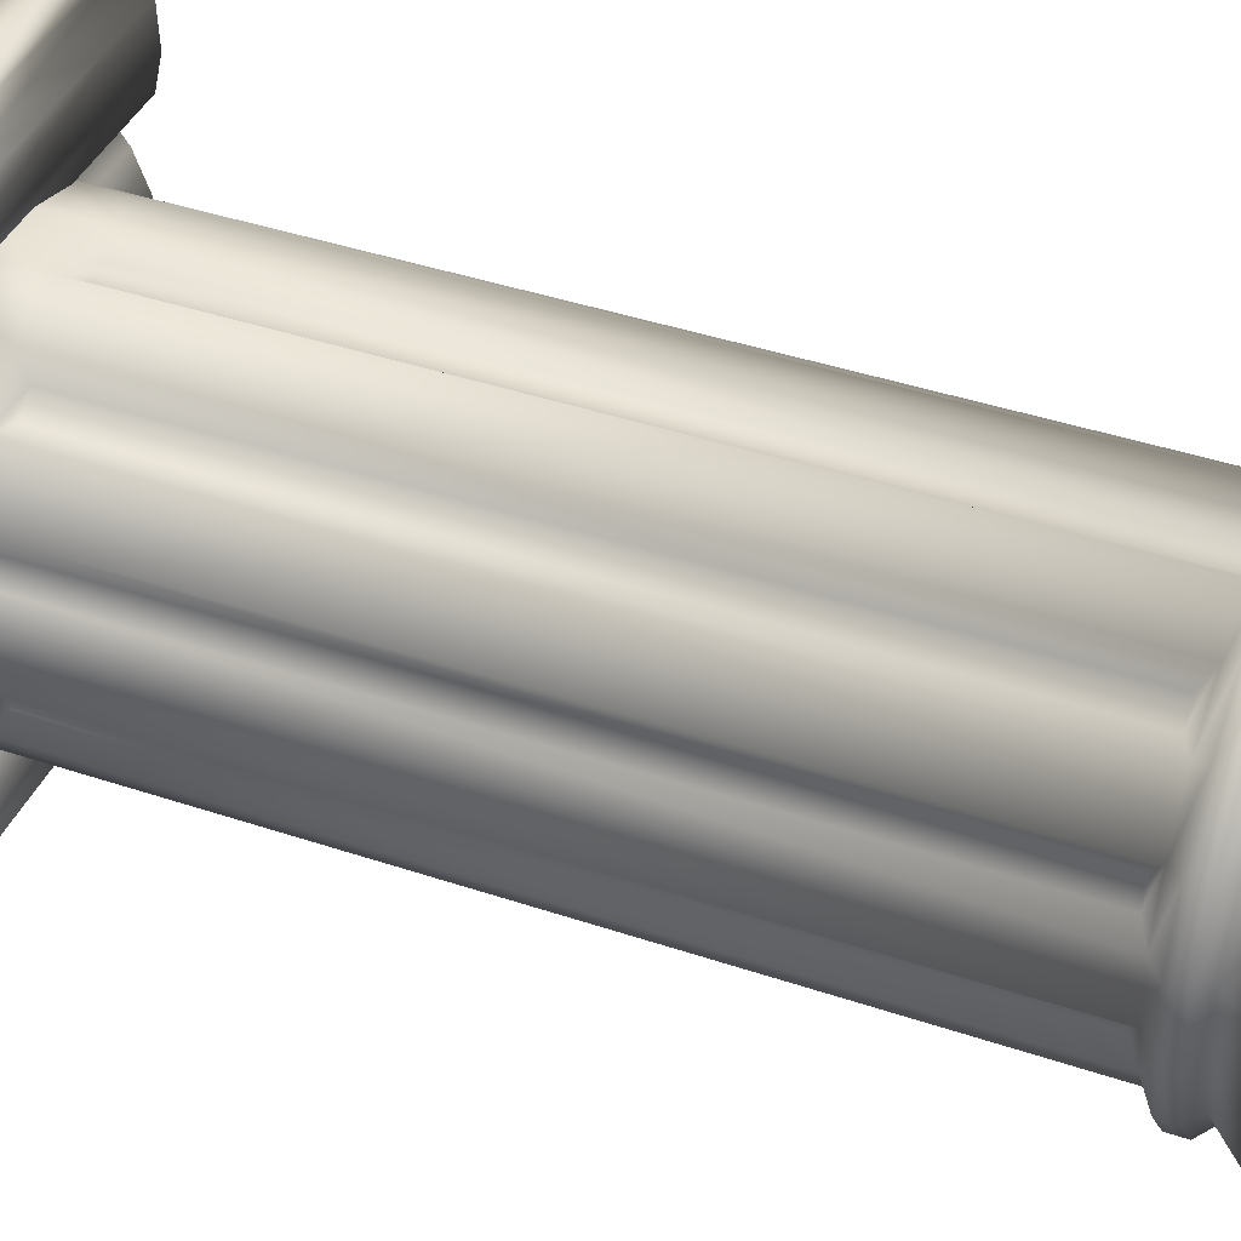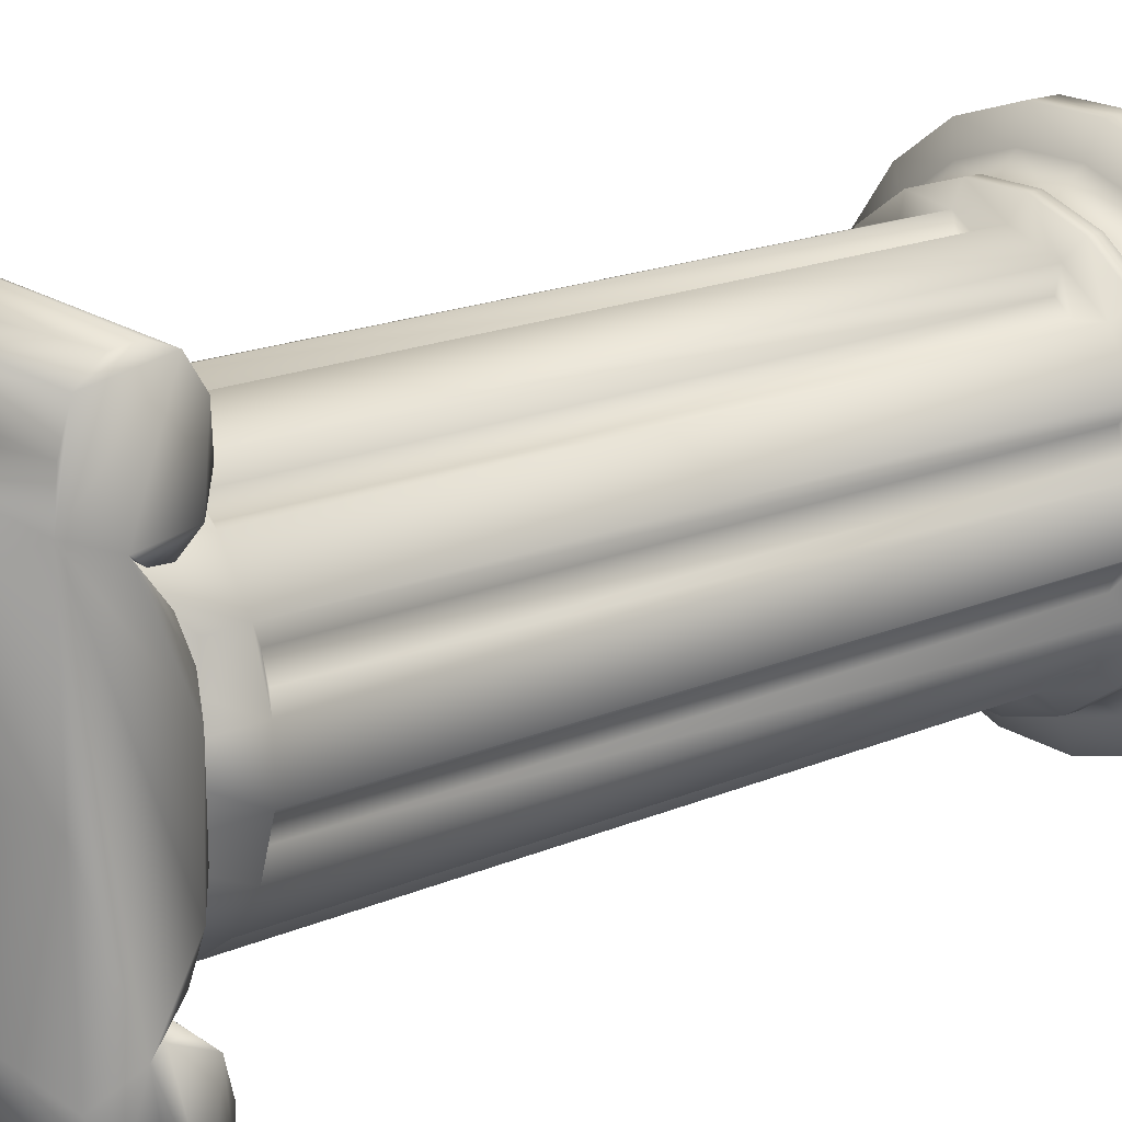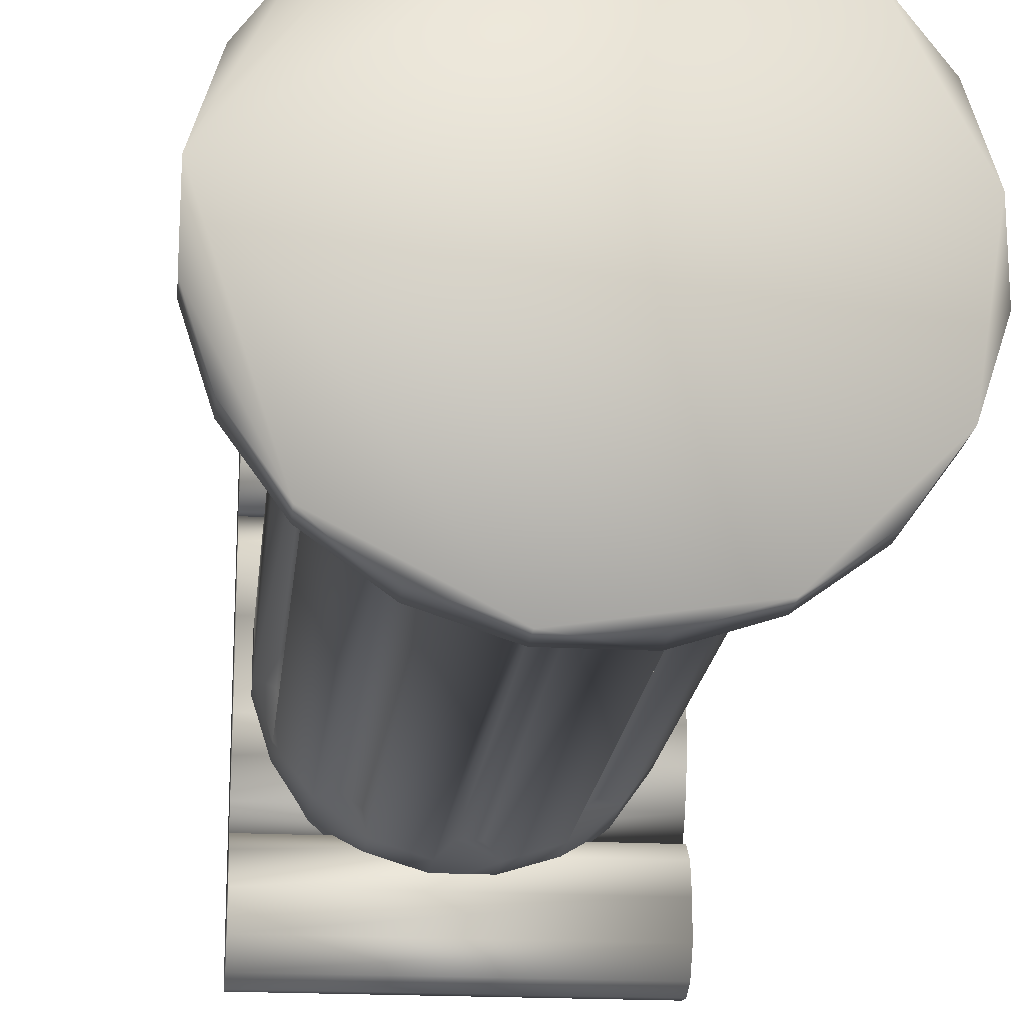
<metadata>
{"format":"obj","ext":"obj","renderer":"f3d","projection":"perspective","resolution":1024,"background":"white","views":[{"elev":40.7,"azim":-67.5,"up":"+Z"},{"elev":19.1,"azim":-128.4,"up":"+Z"},{"elev":-19.4,"azim":-5.9,"up":"+Z"}]}
</metadata>
<code>
v -0.3102 1.472 0.04802
v -0.2801 1.472 0.1407
v -0.2801 1.661 0.1407
v -0.3103 1.472 -0.04945
v -0.3102 1.661 0.04802
v -0.2802 1.472 -0.1422
v -0.3103 1.661 -0.04945
v -0.223 1.472 -0.2211
v -0.2802 1.661 -0.1422
v -0.1441 1.472 -0.2784
v -0.223 1.661 -0.2211
v -0.05145 1.472 -0.3086
v -0.1441 1.661 -0.2784
v 0.04602 1.472 -0.3086
v -0.05145 1.661 -0.3086
v 0.1387 1.472 -0.2785
v 0.04602 1.661 -0.3086
v 0.2176 1.472 -0.2213
v 0.1387 1.661 -0.2785
v 0.275 1.472 -0.1425
v 0.2176 1.661 -0.2213
v 0.3051 1.472 -0.04978
v 0.275 1.661 -0.1425
v 0.3052 1.472 0.0477
v 0.3051 1.661 -0.04978
v 0.2751 1.472 0.1404
v 0.3052 1.661 0.0477
v 0.2179 1.472 0.2193
v 0.2751 1.661 0.1404
v 0.139 1.472 0.2766
v 0.2179 1.661 0.2193
v 0.04634 1.472 0.3068
v 0.139 1.661 0.2766
v -0.05113 1.472 0.3069
v 0.04634 1.661 0.3068
v -0.1439 1.472 0.2768
v -0.05113 1.661 0.3069
v -0.2227 1.472 0.2195
v -0.1439 1.661 0.2768
v -0.2227 1.661 0.2195
v -0.4264 0.005608 0.06648
v -0.1972 0.005608 0.3816
v -0.3058 0.005608 0.3027
v -0.278 0.2256 0.06757
v -0.2655 0.2256 0.1059
v -0.2655 1.454 0.1059
v -0.2227 0.2069 0.2195
v -0.1852 0.2256 0.2164
v -0.1525 0.2256 0.2401
v -0.1525 1.454 0.2401
v -0.05113 0.2069 0.3069
v -0.02259 0.2256 0.2823
v 0.01777 0.2256 0.2822
v 0.01777 1.454 0.2822
v 0.139 0.2069 0.2766
v 0.1477 0.2256 0.24
v 0.1803 0.2256 0.2162
v 0.1803 1.454 0.2162
v 0.2751 0.2069 0.1404
v 0.2605 0.2256 0.1057
v 0.273 0.2256 0.06728
v 0.273 1.454 0.06728
v 0.3051 0.2069 -0.04978
v 0.2729 0.2256 -0.06932
v 0.2604 0.2256 -0.1077
v 0.2604 1.454 -0.1077
v 0.2176 0.2069 -0.2213
v 0.1801 0.2256 -0.2182
v 0.1474 0.2256 -0.2419
v 0.1474 1.454 -0.2419
v 0.04602 0.2069 -0.3086
v 0.01748 0.2256 -0.284
v -0.02289 0.2256 -0.284
v -0.02289 1.454 -0.284
v -0.1441 0.2069 -0.2784
v -0.1528 0.2256 -0.2417
v -0.1854 0.2256 -0.218
v -0.1854 1.454 -0.218
v -0.2802 0.2069 -0.1422
v -0.2657 0.2256 -0.1074
v -0.2781 0.2256 -0.06904
v -0.2781 1.454 -0.06904
v -0.3102 0.2069 0.04802
v -0.3132 0.1832 -0.159
v -0.223 0.2069 -0.2211
v -0.3469 0.1832 -0.05523
v -0.3103 0.2069 -0.04945
v -0.3468 0.1832 0.05383
v -0.3131 0.1832 0.1575
v -0.2801 0.2069 0.1407
v -0.2489 0.1832 0.2457
v -0.1606 0.1832 0.3098
v -0.1439 0.2069 0.2768
v -0.0569 0.1832 0.3434
v 0.05215 0.1832 0.3434
v 0.04634 0.2069 0.3068
v 0.1559 0.1832 0.3096
v 0.244 0.1832 0.2455
v 0.2179 0.2069 0.2193
v 0.3081 0.1832 0.1572
v 0.3417 0.1832 0.05347
v 0.3052 0.2069 0.0477
v 0.3417 0.1832 -0.05559
v 0.3079 0.1832 -0.1593
v 0.275 0.2069 -0.1425
v 0.2438 0.1832 -0.2475
v 0.1555 0.1832 -0.3115
v 0.1387 0.2069 -0.2785
v 0.05179 0.1832 -0.3452
v -0.05726 0.1832 -0.3451
v -0.05145 0.2069 -0.3086
v -0.161 0.1832 -0.3114
v -0.2492 0.1832 -0.2472
v -0.05726 0.1538 -0.3451
v -0.161 0.1538 -0.3114
v -0.2492 0.1538 -0.2472
v -0.3132 0.1538 -0.159
v -0.3469 0.1538 -0.05523
v -0.3468 0.1538 0.05383
v -0.3131 0.1538 0.1575
v -0.2489 0.1538 0.2457
v -0.1606 0.1538 0.3098
v -0.0569 0.1538 0.3434
v 0.05215 0.1538 0.3434
v 0.1559 0.1538 0.3096
v 0.244 0.1538 0.2455
v 0.3081 0.1538 0.1572
v 0.3417 0.1538 0.05347
v 0.3417 0.1538 -0.05559
v 0.3079 0.1538 -0.1593
v 0.2438 0.1538 -0.2475
v 0.1555 0.1538 -0.3115
v 0.05179 0.1538 -0.3452
v 0.2299 0.1344 -0.2335
v 0.1466 0.1344 -0.294
v 0.04872 0.1344 -0.3257
v -0.05417 0.1344 -0.3257
v -0.152 0.1344 -0.2938
v -0.2352 0.1344 -0.2333
v -0.2956 0.1344 -0.15
v -0.3274 0.1344 -0.05215
v -0.3273 0.1344 0.05074
v -0.2955 0.1344 0.1486
v -0.235 0.1344 0.2318
v -0.1517 0.1344 0.2922
v -0.05383 0.1344 0.324
v 0.04906 0.1344 0.3239
v 0.1469 0.1344 0.2921
v 0.2301 0.1344 0.2315
v 0.2905 0.1344 0.1483
v 0.3223 0.1344 0.0504
v 0.3222 0.1344 -0.05249
v 0.2904 0.1344 -0.1503
v 0.3654 0.0865 0.05721
v 0.3654 0.0865 -0.05935
v 0.3293 0.0865 -0.1702
v 0.2607 0.0865 -0.2645
v 0.1664 0.0865 -0.3329
v 0.05553 0.0865 -0.3689
v -0.06103 0.0865 -0.3688
v -0.1719 0.0865 -0.3327
v -0.2661 0.0865 -0.2642
v -0.3346 0.0865 -0.1698
v -0.3706 0.0865 -0.05897
v -0.3705 0.0865 0.05759
v -0.3344 0.0865 0.1684
v -0.2659 0.0865 0.2627
v -0.1715 0.0865 0.3312
v -0.06064 0.0865 0.3671
v 0.05592 0.0865 0.3671
v 0.1668 0.0865 0.331
v 0.261 0.0865 0.2624
v 0.3295 0.0865 0.1681
v 0.1925 0.06568 0.3814
v 0.301 0.06568 0.3024
v 0.3799 0.06568 0.1937
v 0.4213 0.06568 0.06603
v 0.4213 0.06568 -0.06823
v 0.3797 0.06568 -0.1959
v 0.3007 0.06568 -0.3045
v 0.1921 0.06568 -0.3833
v 0.06435 0.06568 -0.4248
v -0.06991 0.06568 -0.4247
v -0.1976 0.06568 -0.3831
v -0.3062 0.06568 -0.3042
v -0.385 0.06568 -0.1955
v -0.4264 0.06568 -0.06779
v -0.4264 0.06568 0.06648
v -0.3848 0.06568 0.1941
v -0.3058 0.06568 0.3027
v -0.1972 0.06568 0.3816
v -0.06947 0.06568 0.423
v 0.0648 0.06568 0.4229
v -0.06947 0.005608 0.423
v 0.0648 0.005608 0.4229
v 0.1925 0.005608 0.3814
v 0.301 0.005608 0.3024
v 0.3799 0.005608 0.1937
v 0.4213 0.005608 0.06603
v 0.4213 0.005608 -0.06823
v 0.3797 0.005608 -0.1959
v 0.3007 0.005608 -0.3045
v 0.1921 0.005608 -0.3833
v 0.06435 0.005608 -0.4248
v -0.06991 0.005608 -0.4247
v -0.1976 0.005608 -0.3831
v -0.3062 0.005608 -0.3042
v -0.385 0.005608 -0.1955
v -0.4264 0.005608 -0.06779
v -0.3848 0.005608 0.1941
v 0.2729 1.454 -0.06932
v 0.2605 1.454 0.1057
v 0.1801 1.454 -0.2182
v 0.1477 1.454 0.24
v -0.02259 1.454 0.2823
v -0.1852 1.454 0.2164
v -0.278 1.454 0.06757
v -0.2657 1.454 -0.1074
v -0.1528 1.454 -0.2417
v 0.01748 1.454 -0.284
v -0.3361 1.549 0.4013
v -0.3361 1.578 0.4505
v -0.3361 1.644 0.2627
v 0.3277 1.644 -0.2644
v 0.3277 1.722 -0.2963
v 0.3277 1.725 -0.000843
v 0.3276 1.578 0.4506
v 0.3276 1.549 0.4013
v 0.2898 1.592 0.3762
v 0.3324 1.65 0.3873
v 0.3324 1.623 0.3966
v 0.3324 1.635 0.3282
v 0.3276 1.665 0.3007
v 0.3276 1.644 0.2627
v 0.3276 1.722 0.2946
v 0.2955 1.65 0.3873
v 0.307 1.667 0.3515
v 0.3276 1.716 0.3685
v 0.3276 1.697 0.4301
v 0.2898 1.623 0.3966
v 0.3276 1.594 0.2454
v 0.3082 1.592 0.3275
v 0.3276 1.559 0.2773
v 0.3324 1.617 0.3
v 0.3196 1.617 0.3
v 0.3324 1.592 0.3275
v -0.3361 1.722 0.2946
v -0.3361 1.716 0.3684
v -0.336 1.725 -0.000912
v 0.3277 1.568 0.07244
v -0.336 1.568 0.07237
v -0.336 1.568 -0.0742
v 0.3277 1.574 0.1353
v -0.336 1.574 0.1353
v 0.3276 1.597 0.1973
v -0.3361 1.597 0.1972
v -0.3361 1.624 0.2462
v -0.3361 1.594 0.2453
v -0.3361 1.559 0.2772
v 0.3276 1.547 0.3348
v -0.3361 1.547 0.3347
v 0.3276 1.616 0.467
v -0.3361 1.616 0.4669
v 0.3276 1.658 0.4629
v -0.3361 1.658 0.4628
v -0.3361 1.697 0.43
v 0.3324 1.592 0.3762
v 0.3324 1.667 0.3515
v 0.3324 1.665 0.3007
v 0.3324 1.644 0.2627
v -0.336 1.616 -0.4688
v -0.336 1.578 -0.4523
v -0.336 1.644 -0.2645
v 0.3325 1.644 -0.2644
v 0.3311 1.624 -0.248
v 0.3197 1.617 -0.3017
v 0.3325 1.665 -0.3024
v 0.3277 1.665 -0.3024
v 0.3325 1.667 -0.3532
v 0.3071 1.667 -0.3532
v 0.3325 1.65 -0.3889
v 0.2956 1.65 -0.3889
v 0.3325 1.623 -0.3983
v 0.2899 1.623 -0.3983
v 0.3325 1.592 -0.3779
v 0.2899 1.592 -0.3779
v 0.3325 1.592 -0.3292
v 0.3082 1.592 -0.3292
v 0.3325 1.617 -0.3017
v 0.3277 1.697 -0.4317
v -0.336 1.697 -0.4318
v -0.336 1.716 -0.3703
v 0.3277 1.658 -0.4646
v -0.336 1.658 -0.4646
v 0.3277 1.616 -0.4687
v 0.3277 1.578 -0.4523
v 0.3277 1.549 -0.403
v -0.336 1.549 -0.4031
v 0.3277 1.547 -0.3365
v -0.336 1.547 -0.3365
v 0.3277 1.559 -0.279
v -0.336 1.559 -0.2791
v 0.3277 1.594 -0.2471
v -0.336 1.594 -0.2472
v -0.336 1.624 -0.2481
v 0.3277 1.597 -0.1989
v -0.336 1.597 -0.199
v 0.3277 1.574 -0.137
v -0.336 1.574 -0.1371
v 0.3277 1.568 -0.07413
v -0.336 1.722 -0.2964
v 0.3277 1.716 -0.3702
v 0.3325 1.635 -0.3299
v 0.3311 1.624 0.2463
g pavcolum
f 1 2 3
f 4 1 5
f 6 4 7
f 8 6 9
f 10 8 11
f 12 10 13
f 14 12 15
f 16 14 17
f 18 16 19
f 20 18 21
f 22 20 23
f 24 22 25
f 26 24 27
f 28 26 29
f 30 28 31
f 32 30 33
f 34 32 35
f 36 34 37
f 38 36 39
f 2 38 40
f 41 42 43
f 5 11 9
f 44 45 46
f 47 38 2
f 48 49 50
f 51 34 36
f 52 53 54
f 55 30 32
f 56 57 58
f 59 26 28
f 60 61 62
f 63 22 24
f 64 65 66
f 67 18 20
f 68 69 70
f 71 14 16
f 72 73 74
f 75 10 12
f 76 77 78
f 79 6 8
f 80 81 82
f 83 1 4
f 84 79 85
f 86 87 79
f 88 83 87
f 89 90 83
f 91 47 90
f 92 93 47
f 94 51 93
f 95 96 51
f 97 55 96
f 98 99 55
f 100 59 99
f 101 102 59
f 103 63 102
f 104 105 63
f 106 67 105
f 107 108 67
f 109 71 108
f 110 111 71
f 112 75 111
f 113 85 75
f 114 110 109
f 115 112 110
f 116 113 112
f 117 84 113
f 118 86 84
f 119 88 86
f 120 89 88
f 121 91 89
f 122 92 91
f 123 94 92
f 124 95 94
f 125 97 95
f 126 98 97
f 127 100 98
f 128 101 100
f 129 103 101
f 130 104 103
f 131 106 104
f 132 107 106
f 133 109 107
f 134 131 130
f 135 132 131
f 136 133 132
f 137 114 133
f 138 115 114
f 139 116 115
f 140 117 116
f 141 118 117
f 142 119 118
f 143 120 119
f 144 121 120
f 145 122 121
f 146 123 122
f 147 124 123
f 148 125 124
f 149 126 125
f 150 127 126
f 151 128 127
f 152 129 128
f 153 130 129
f 154 151 150
f 155 152 151
f 156 153 152
f 157 134 153
f 158 135 134
f 159 136 135
f 160 137 136
f 161 138 137
f 162 139 138
f 163 140 139
f 164 141 140
f 165 142 141
f 166 143 142
f 167 144 143
f 168 145 144
f 169 146 145
f 170 147 146
f 171 148 147
f 172 149 148
f 173 150 149
f 174 171 170
f 175 172 171
f 176 173 172
f 177 154 173
f 178 155 154
f 179 156 155
f 180 157 156
f 181 158 157
f 182 159 158
f 183 160 159
f 184 161 160
f 185 162 161
f 186 163 162
f 187 164 163
f 188 165 164
f 189 166 165
f 190 167 166
f 191 168 167
f 192 169 168
f 193 170 169
f 42 191 190
f 194 192 191
f 195 193 192
f 196 174 193
f 197 175 174
f 198 176 175
f 199 177 176
f 200 178 177
f 201 179 178
f 202 180 179
f 203 181 180
f 204 182 181
f 205 183 182
f 206 184 183
f 207 185 184
f 208 186 185
f 209 187 186
f 41 188 187
f 210 189 188
f 43 190 189
f 211 22 63
f 66 20 22
f 65 105 20
f 64 63 105
f 212 26 59
f 62 24 26
f 61 102 24
f 60 59 102
f 213 18 67
f 70 16 18
f 69 108 16
f 68 67 108
f 214 30 55
f 58 28 30
f 57 99 28
f 56 55 99
f 215 34 51
f 54 32 34
f 53 96 32
f 52 51 96
f 216 38 47
f 50 36 38
f 49 93 36
f 48 47 93
f 217 1 83
f 46 2 1
f 45 90 2
f 44 83 90
f 218 6 79
f 82 4 6
f 81 87 4
f 80 79 87
f 219 10 75
f 78 8 10
f 77 85 8
f 76 75 85
f 220 14 71
f 74 12 14
f 73 111 12
f 72 71 111
f 221 222 223
f 224 225 226
f 227 228 229
f 230 231 232
f 233 234 235
f 236 237 238
f 239 227 240
f 237 233 235
f 241 242 243
f 244 245 232
f 243 242 229
f 246 244 232
f 235 247 248
f 226 249 247
f 250 251 252
f 253 254 251
f 255 256 254
f 234 223 256
f 234 257 223
f 241 258 257
f 243 259 258
f 260 261 259
f 228 221 261
f 227 222 221
f 262 263 222
f 264 265 263
f 239 266 265
f 238 248 266
f 246 242 245
f 267 229 242
f 231 240 229
f 230 236 240
f 268 237 236
f 269 233 237
f 270 234 233
f 270 269 232
f 254 256 223
f 247 223 222
f 271 272 273
f 274 275 276
f 277 278 224
f 279 280 278
f 281 282 280
f 283 284 282
f 285 286 284
f 287 288 286
f 289 276 288
f 290 291 292
f 293 294 291
f 295 271 294
f 296 272 271
f 297 298 272
f 299 300 298
f 301 302 300
f 303 304 302
f 275 305 304
f 275 273 305
f 306 307 273
f 308 309 307
f 310 252 309
f 225 311 249
f 312 292 311
f 287 285 283
f 299 297 286
f 289 313 276
f 303 301 288
f 312 225 278
f 290 282 284
f 290 312 280
f 278 225 224
f 281 313 283
f 284 286 297
f 305 273 272
f 207 41 209
f 205 41 207
f 203 41 205
f 201 41 203
f 199 41 201
f 197 41 199
f 195 41 197
f 42 41 195
f 37 3 40
f 33 3 37
f 29 3 33
f 25 3 29
f 21 3 25
f 17 3 21
f 13 3 17
f 5 3 13
f 259 223 257
f 221 223 259
f 253 235 234
f 310 235 253
f 306 235 310
f 226 235 306
f 230 232 269
f 227 239 264
f 242 241 314
f 229 228 260
f 232 231 267
f 257 234 270
f 232 245 314
f 273 247 249
f 309 247 273
f 251 247 309
f 223 247 251
f 266 222 263
f 247 222 266
f 291 273 311
f 271 273 291
f 276 313 277
f 273 275 274
f 283 313 289
f 299 286 288
f 288 276 275
f 290 284 296
f 295 293 290
f 313 281 279
f 302 272 298
f 305 272 302
f 3 5 1
f 5 7 4
f 7 9 6
f 9 11 8
f 11 13 10
f 13 15 12
f 15 17 14
f 17 19 16
f 19 21 18
f 21 23 20
f 23 25 22
f 25 27 24
f 27 29 26
f 29 31 28
f 31 33 30
f 33 35 32
f 35 37 34
f 37 39 36
f 39 40 38
f 40 3 2
f 43 210 41
f 9 7 5
f 46 217 44
f 2 90 47
f 50 216 48
f 36 93 51
f 54 215 52
f 32 96 55
f 58 214 56
f 28 99 59
f 62 212 60
f 24 102 63
f 66 211 64
f 20 105 67
f 70 213 68
f 16 108 71
f 74 220 72
f 12 111 75
f 78 219 76
f 8 85 79
f 82 218 80
f 4 87 83
f 85 113 84
f 79 84 86
f 87 86 88
f 83 88 89
f 90 89 91
f 47 91 92
f 93 92 94
f 51 94 95
f 96 95 97
f 55 97 98
f 99 98 100
f 59 100 101
f 102 101 103
f 63 103 104
f 105 104 106
f 67 106 107
f 108 107 109
f 71 109 110
f 111 110 112
f 75 112 113
f 109 133 114
f 110 114 115
f 112 115 116
f 113 116 117
f 84 117 118
f 86 118 119
f 88 119 120
f 89 120 121
f 91 121 122
f 92 122 123
f 94 123 124
f 95 124 125
f 97 125 126
f 98 126 127
f 100 127 128
f 101 128 129
f 103 129 130
f 104 130 131
f 106 131 132
f 107 132 133
f 130 153 134
f 131 134 135
f 132 135 136
f 133 136 137
f 114 137 138
f 115 138 139
f 116 139 140
f 117 140 141
f 118 141 142
f 119 142 143
f 120 143 144
f 121 144 145
f 122 145 146
f 123 146 147
f 124 147 148
f 125 148 149
f 126 149 150
f 127 150 151
f 128 151 152
f 129 152 153
f 150 173 154
f 151 154 155
f 152 155 156
f 153 156 157
f 134 157 158
f 135 158 159
f 136 159 160
f 137 160 161
f 138 161 162
f 139 162 163
f 140 163 164
f 141 164 165
f 142 165 166
f 143 166 167
f 144 167 168
f 145 168 169
f 146 169 170
f 147 170 171
f 148 171 172
f 149 172 173
f 170 193 174
f 171 174 175
f 172 175 176
f 173 176 177
f 154 177 178
f 155 178 179
f 156 179 180
f 157 180 181
f 158 181 182
f 159 182 183
f 160 183 184
f 161 184 185
f 162 185 186
f 163 186 187
f 164 187 188
f 165 188 189
f 166 189 190
f 167 190 191
f 168 191 192
f 169 192 193
f 190 43 42
f 191 42 194
f 192 194 195
f 193 195 196
f 174 196 197
f 175 197 198
f 176 198 199
f 177 199 200
f 178 200 201
f 179 201 202
f 180 202 203
f 181 203 204
f 182 204 205
f 183 205 206
f 184 206 207
f 185 207 208
f 186 208 209
f 187 209 41
f 188 41 210
f 189 210 43
f 63 64 211
f 22 211 66
f 20 66 65
f 105 65 64
f 59 60 212
f 26 212 62
f 24 62 61
f 102 61 60
f 67 68 213
f 18 213 70
f 16 70 69
f 108 69 68
f 55 56 214
f 30 214 58
f 28 58 57
f 99 57 56
f 51 52 215
f 34 215 54
f 32 54 53
f 96 53 52
f 47 48 216
f 38 216 50
f 36 50 49
f 93 49 48
f 83 44 217
f 1 217 46
f 2 46 45
f 90 45 44
f 79 80 218
f 6 218 82
f 4 82 81
f 87 81 80
f 75 76 219
f 10 219 78
f 8 78 77
f 85 77 76
f 71 72 220
f 14 220 74
f 12 74 73
f 111 73 72
f 229 240 227
f 238 239 236
f 240 236 239
f 235 238 237
f 248 238 235
f 247 235 226
f 252 310 250
f 251 250 253
f 254 253 255
f 256 255 234
f 257 314 241
f 258 241 243
f 259 243 260
f 261 260 228
f 221 228 227
f 222 227 262
f 263 262 264
f 265 264 239
f 266 239 238
f 245 244 246
f 242 246 267
f 229 267 231
f 240 231 230
f 236 230 268
f 237 268 269
f 233 269 270
f 224 274 277
f 278 277 279
f 280 279 281
f 282 281 283
f 284 283 285
f 286 285 287
f 288 287 289
f 292 312 290
f 291 290 293
f 294 293 295
f 271 295 296
f 272 296 297
f 298 297 299
f 300 299 301
f 302 301 303
f 304 303 275
f 273 224 306
f 307 306 308
f 309 308 310
f 249 226 225
f 311 225 312
f 278 280 312
f 280 282 290
f 297 296 284
f 209 208 207
f 207 206 205
f 205 204 203
f 203 202 201
f 201 200 199
f 199 198 197
f 197 196 195
f 195 194 42
f 40 39 37
f 37 35 33
f 33 31 29
f 29 27 25
f 25 23 21
f 21 19 17
f 17 15 13
f 13 11 5
f 257 258 259
f 259 261 221
f 234 255 253
f 253 250 310
f 310 308 306
f 306 224 226
f 269 268 230
f 264 262 227
f 314 245 242
f 260 243 229
f 267 246 232
f 270 314 257
f 314 270 232
f 249 311 273
f 273 307 309
f 309 252 251
f 251 254 223
f 263 265 266
f 266 248 247
f 311 292 291
f 291 294 271
f 277 274 276
f 274 224 273
f 289 287 283
f 288 301 299
f 275 303 288
f 296 295 290
f 279 277 313
f 298 300 302
f 302 304 305

</code>
